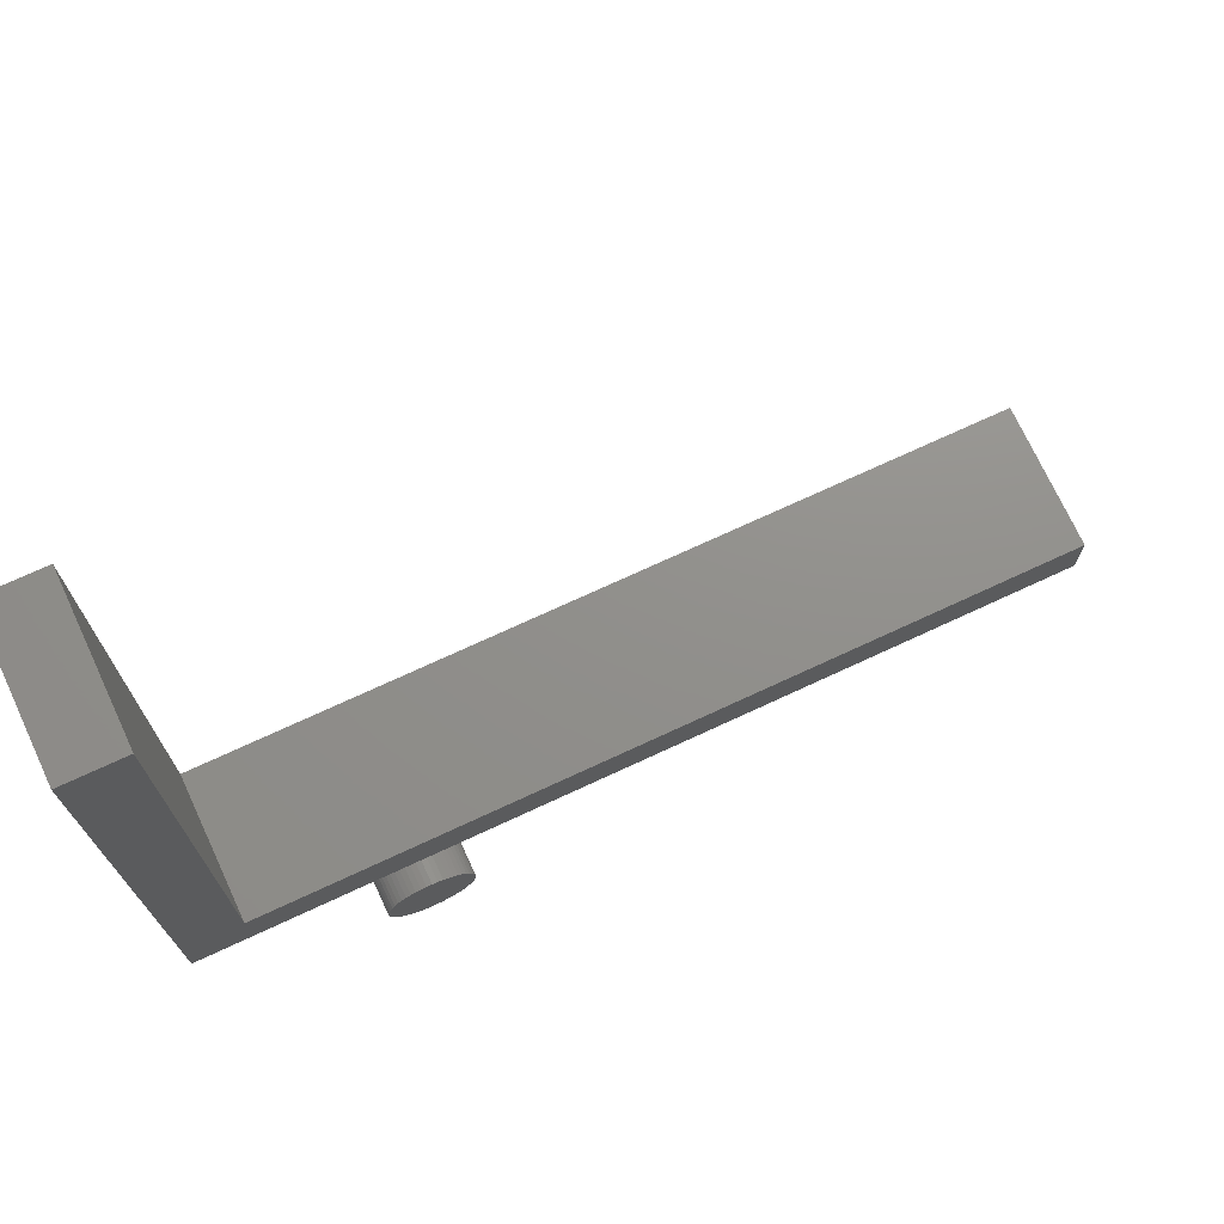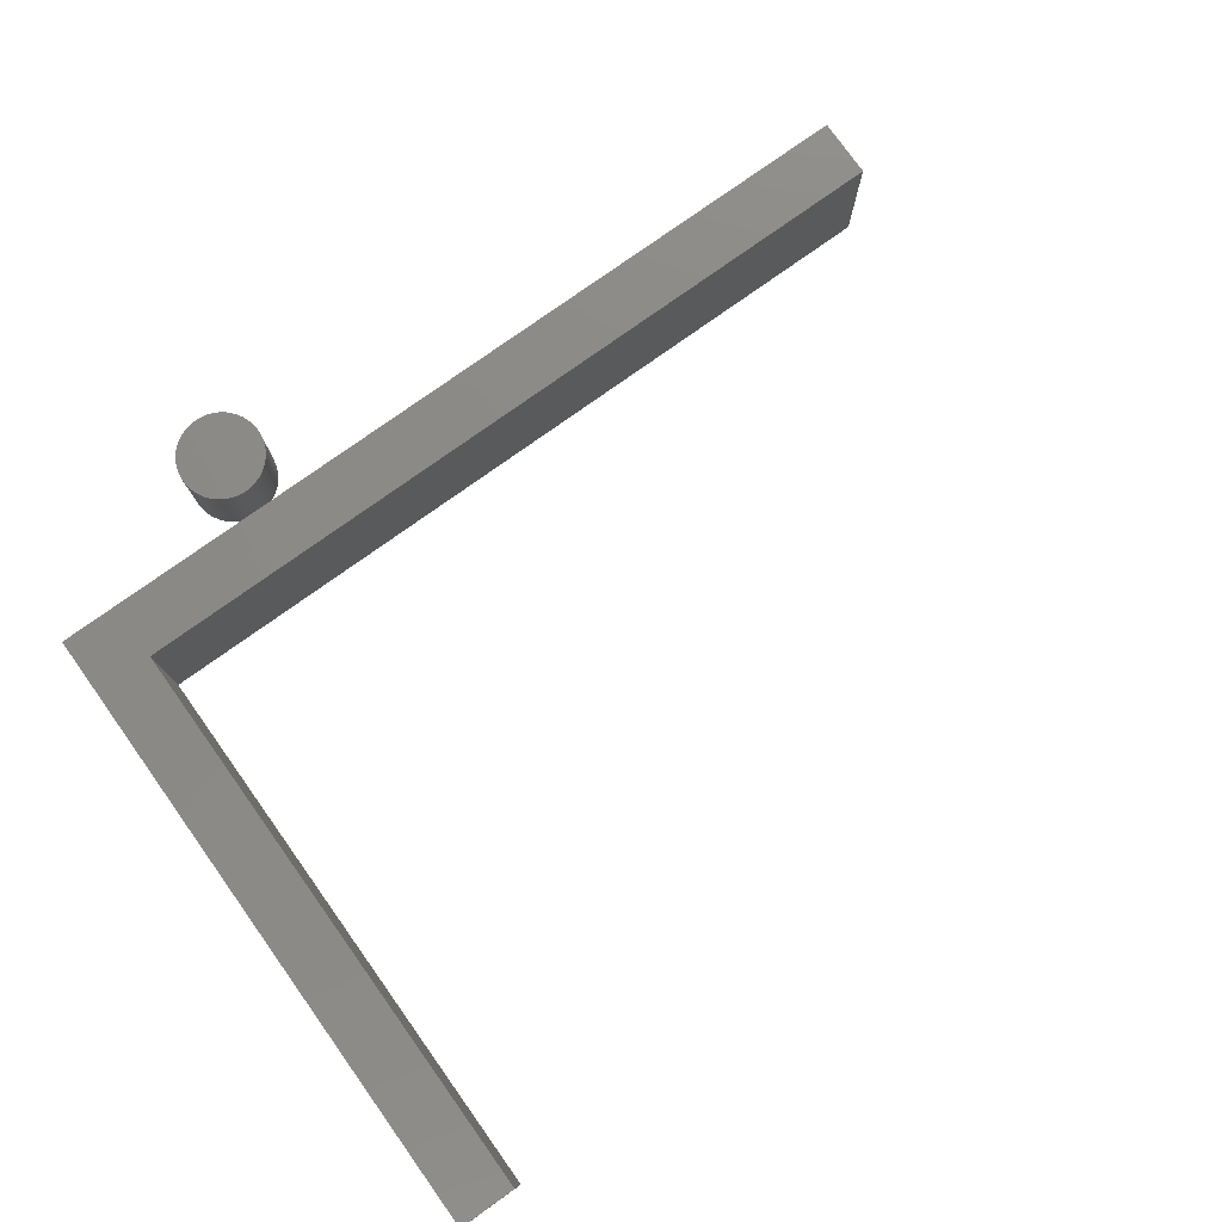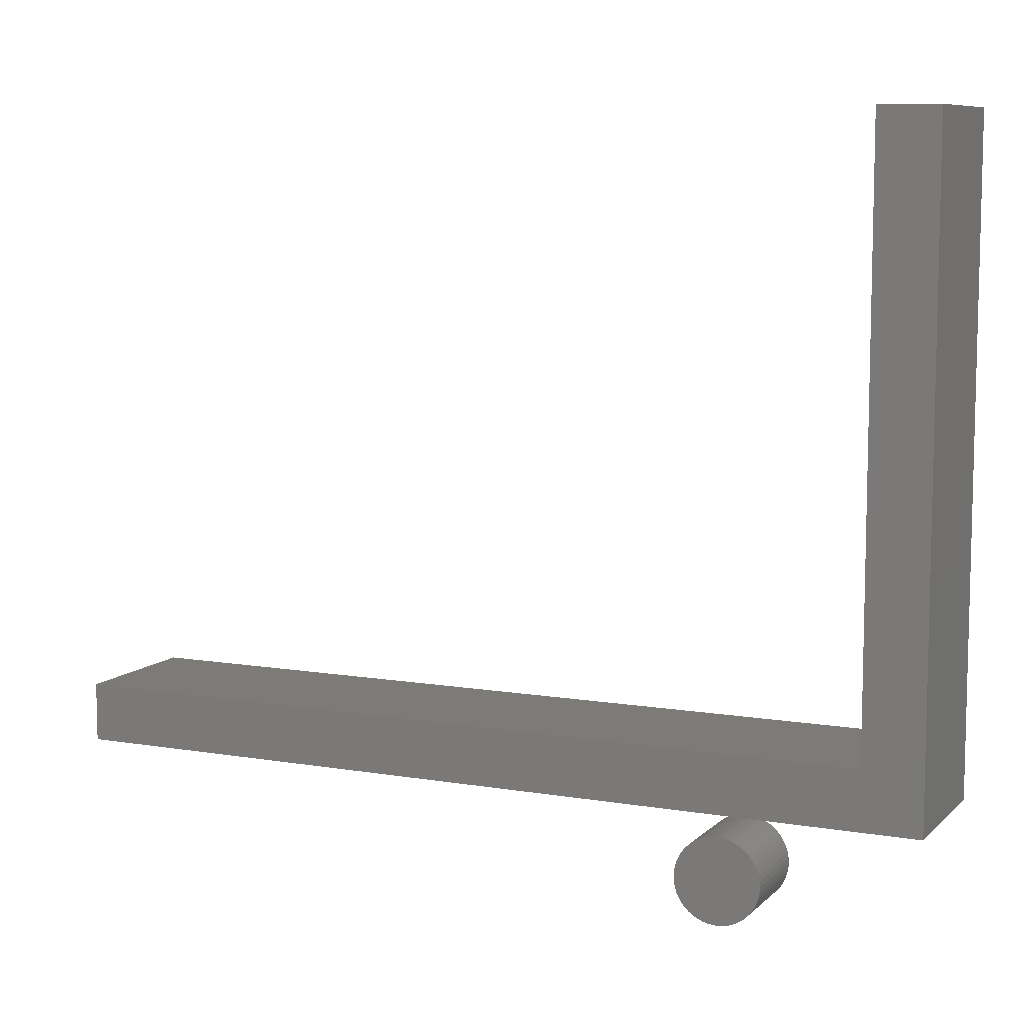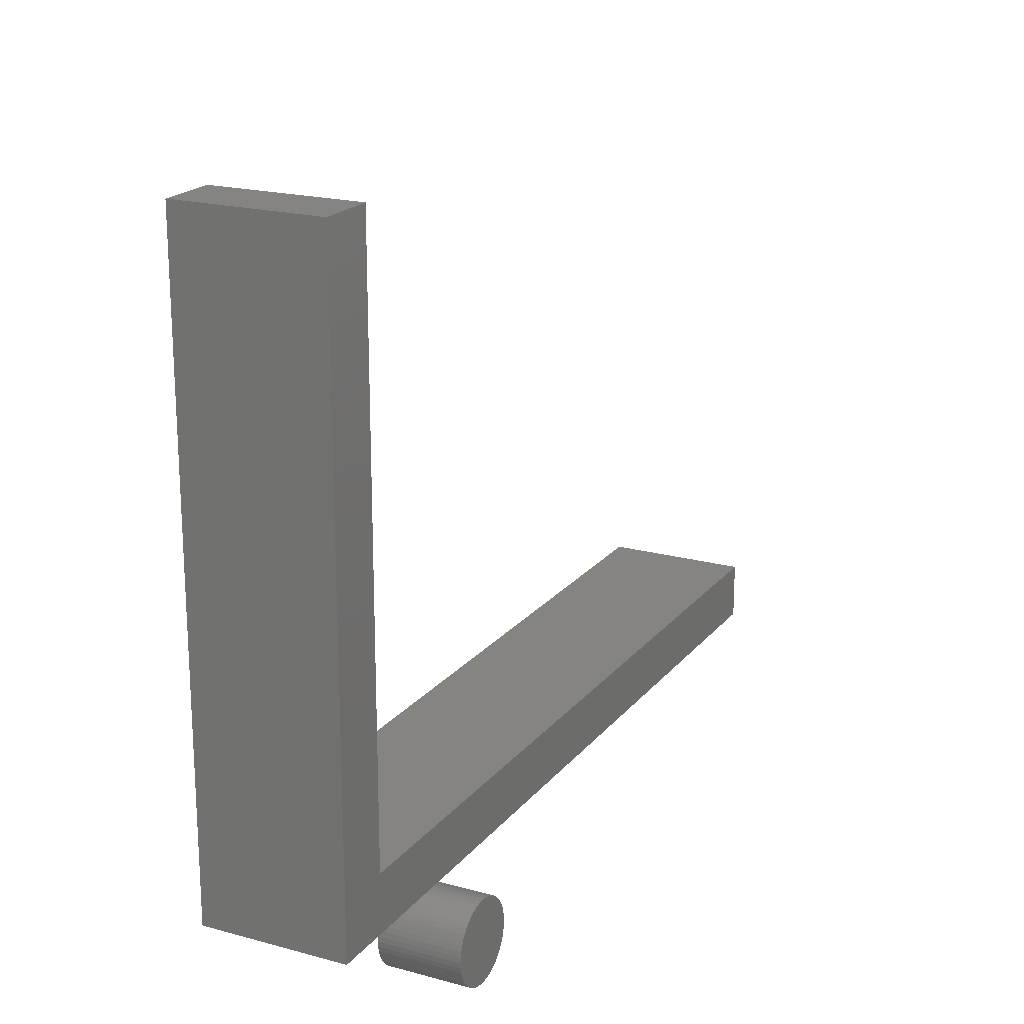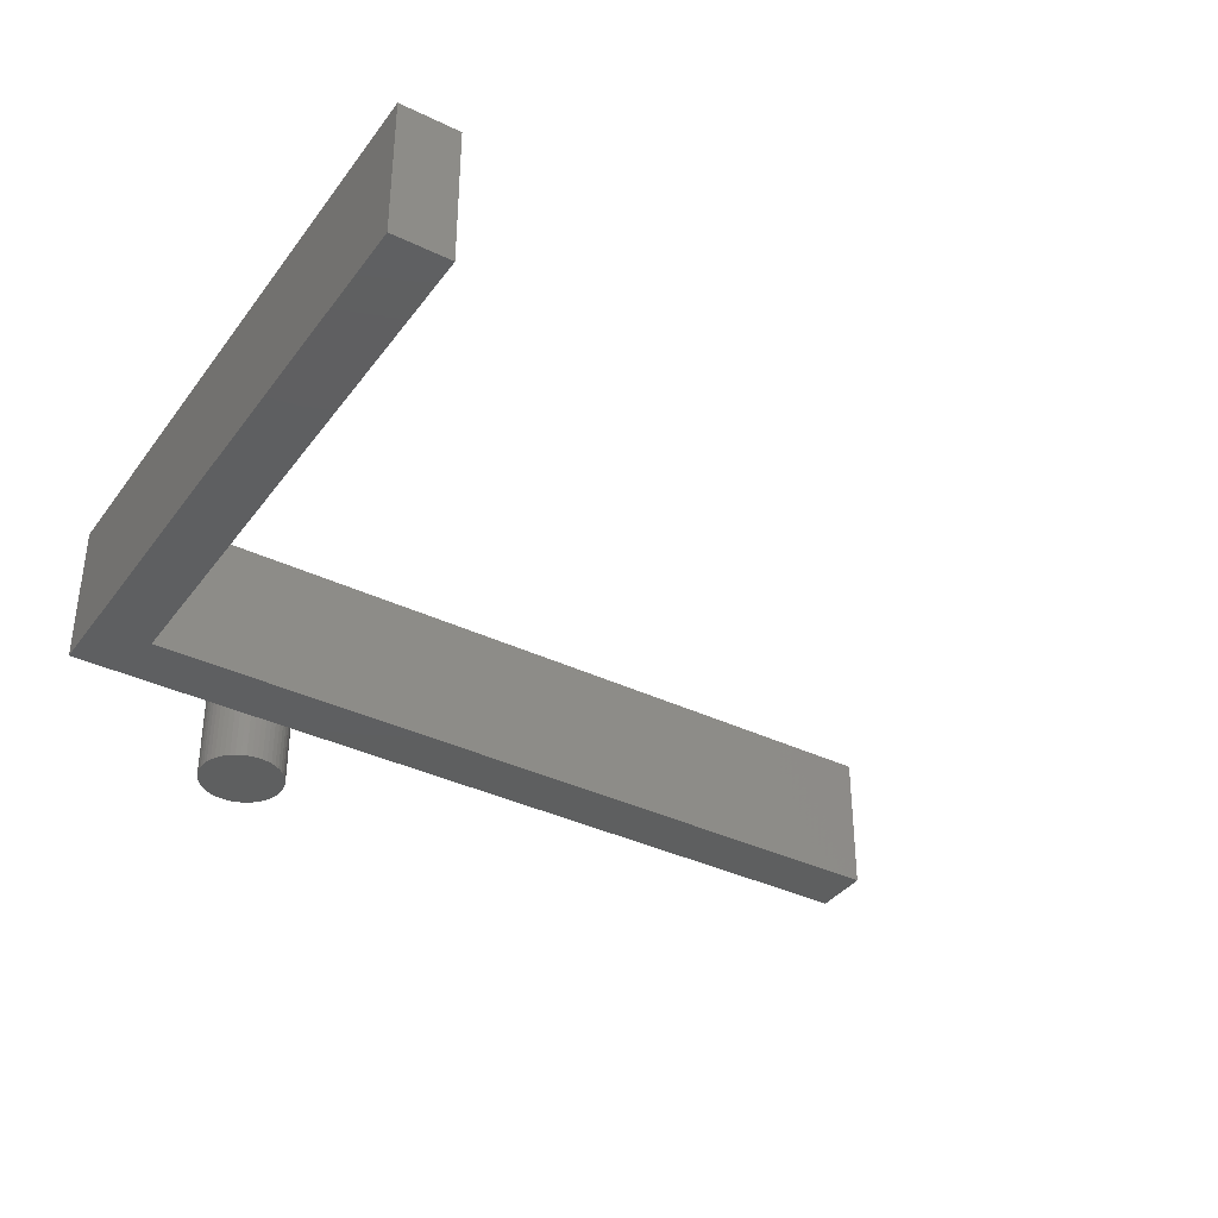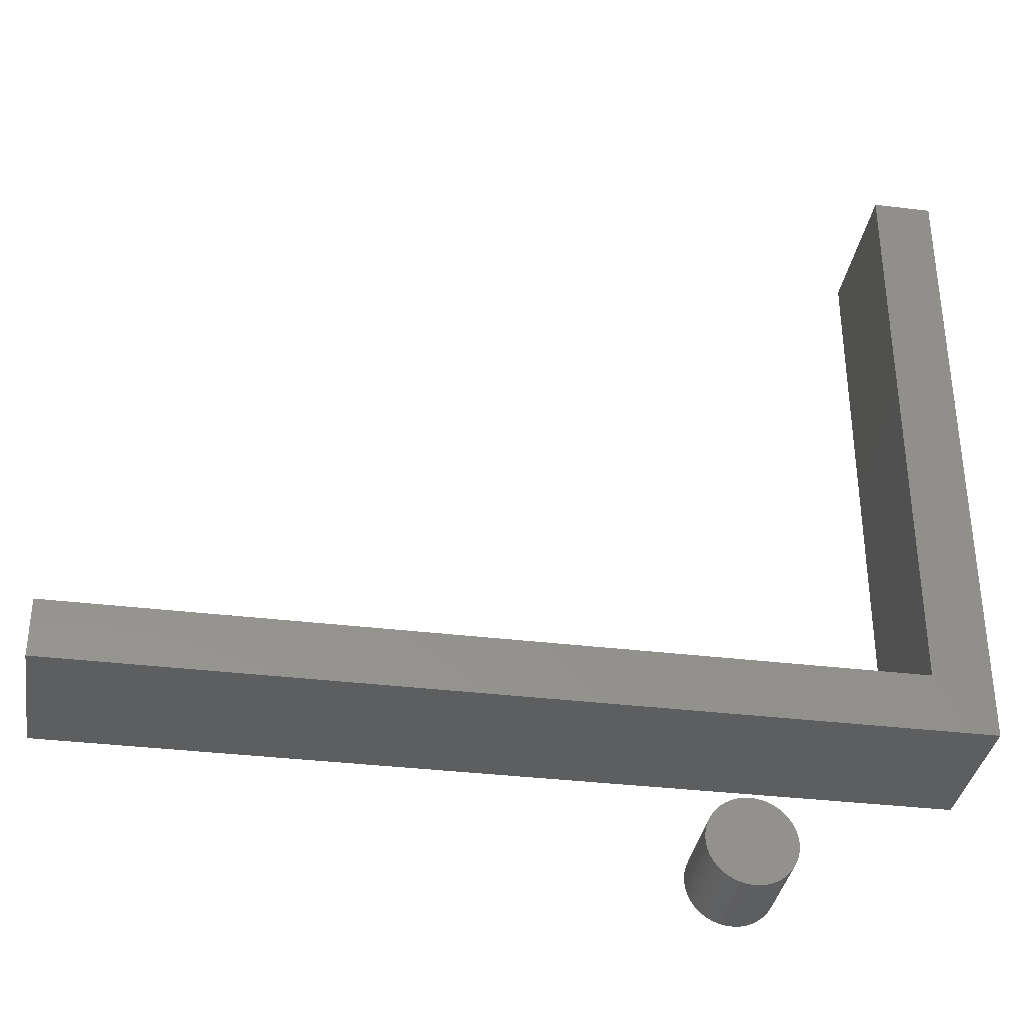
<metadata>
{"format":"stl","ext":"stl","renderer":"f3d","projection":"perspective","resolution":1024,"background":"white","views":[{"elev":72.6,"azim":-24.9,"up":"+Z"},{"elev":77.9,"azim":-35.5,"up":"+Y"},{"elev":8.5,"azim":-155.2,"up":"+Z"},{"elev":19.8,"azim":-63.1,"up":"+Z"},{"elev":-37.0,"azim":-31.9,"up":"+Y"},{"elev":-35.0,"azim":170.8,"up":"+Z"}]}
</metadata>
<code>
# stl→obj: 112 verts, 216 faces
v 0 0 0
v 0 10 44
v 0 10 0
v 0 0 44
v 4 10 4
v 60 0 4
v 60 10 4
v 4 0 4
v 60 10 0
v 60 0 0
v 4 10 44
v 4 0 44
v 17.98 -1 -5.624
v 18 5 -6
v 17.98 5 -5.624
v 18 -1 -6
v 17.91 -1 -5.254
v 17.91 5 -5.254
v 14.44 5 -3.053
v 14.81 -1 -3.006
v 14.81 5 -3.006
v 14.44 -1 -3.053
v 16.91 5 -3.688
v 17.19 -1 -3.946
v 17.19 5 -3.946
v 16.91 -1 -3.688
v 12.57 -1 -4.237
v 12.81 5 -3.946
v 12.57 5 -4.237
v 12.81 -1 -3.946
v 13.39 5 -3.467
v 13.72 -1 -3.286
v 13.72 5 -3.286
v 13.39 -1 -3.467
v 17.63 -1 -4.555
v 17.79 5 -4.896
v 17.63 5 -4.555
v 17.79 -1 -4.896
v 15.93 5 -3.147
v 16.28 -1 -3.286
v 16.28 5 -3.286
v 15.93 -1 -3.147
v 16.61 5 -3.467
v 16.61 -1 -3.467
v 12.09 -1 -5.254
v 12.21 5 -4.896
v 12.09 5 -5.254
v 12.21 -1 -4.896
v 15.56 5 -3.053
v 15.19 5 -3.006
v 14.07 5 -3.147
v 13.09 5 -3.688
v 17.43 5 -4.237
v 12.37 5 -4.555
v 12.02 5 -5.624
v 12 5 -6
v 17.98 5 -6.376
v 12.02 5 -6.376
v 17.91 5 -6.746
v 12.09 5 -6.746
v 17.79 5 -7.104
v 12.21 5 -7.104
v 17.63 5 -7.445
v 12.37 5 -7.445
v 17.43 5 -7.763
v 12.57 5 -7.763
v 17.19 5 -8.054
v 12.81 5 -8.054
v 16.91 5 -8.312
v 13.09 5 -8.312
v 16.61 5 -8.533
v 13.39 5 -8.533
v 16.28 5 -8.714
v 13.72 5 -8.714
v 15.93 5 -8.853
v 14.07 5 -8.853
v 15.56 5 -8.947
v 14.44 5 -8.947
v 15.19 5 -8.994
v 14.81 5 -8.994
v 12.37 -1 -4.555
v 14.07 -1 -3.147
v 17.91 -1 -6.746
v 17.79 -1 -7.104
v 15.56 -1 -8.947
v 15.93 -1 -8.853
v 17.43 -1 -4.237
v 15.56 -1 -3.053
v 15.19 -1 -3.006
v 12.02 -1 -5.624
v 12 -1 -6
v 12.02 -1 -6.376
v 13.09 -1 -3.688
v 16.61 -1 -8.533
v 16.91 -1 -8.312
v 12.57 -1 -7.763
v 12.37 -1 -7.445
v 12.81 -1 -8.054
v 13.09 -1 -8.312
v 12.09 -1 -6.746
v 15.19 -1 -8.994
v 17.98 -1 -6.376
v 12.21 -1 -7.104
v 17.63 -1 -7.445
v 17.43 -1 -7.763
v 17.19 -1 -8.054
v 13.39 -1 -8.533
v 13.72 -1 -8.714
v 16.28 -1 -8.714
v 14.07 -1 -8.853
v 14.44 -1 -8.947
v 14.81 -1 -8.994
f 1 2 3
f 2 1 4
f 5 6 7
f 6 5 8
f 6 9 7
f 9 6 10
f 7 9 5
f 5 2 11
f 5 3 2
f 3 5 9
f 1 9 10
f 9 1 3
f 4 8 12
f 1 8 4
f 10 8 1
f 8 10 6
f 2 12 11
f 12 2 4
f 12 5 11
f 5 12 8
f 13 14 15
f 14 13 16
f 17 15 18
f 15 17 13
f 19 20 21
f 20 19 22
f 23 24 25
f 24 23 26
f 27 28 29
f 28 27 30
f 31 32 33
f 32 31 34
f 35 36 37
f 36 35 38
f 39 40 41
f 40 39 42
f 43 26 23
f 26 43 44
f 45 46 47
f 46 45 48
f 49 21 50
f 49 19 21
f 39 19 49
f 39 51 19
f 41 51 39
f 41 33 51
f 43 33 41
f 43 31 33
f 23 31 43
f 23 52 31
f 25 52 23
f 25 28 52
f 53 28 25
f 53 29 28
f 37 29 53
f 37 54 29
f 36 54 37
f 36 46 54
f 18 46 36
f 18 47 46
f 15 47 18
f 15 55 47
f 14 55 15
f 14 56 55
f 57 56 14
f 57 58 56
f 59 58 57
f 59 60 58
f 61 60 59
f 61 62 60
f 63 62 61
f 63 64 62
f 65 64 63
f 65 66 64
f 67 66 65
f 67 68 66
f 69 68 67
f 69 70 68
f 71 70 69
f 71 72 70
f 73 72 71
f 73 74 72
f 75 74 73
f 75 76 74
f 77 76 75
f 77 78 76
f 79 78 77
f 78 79 80
f 81 29 54
f 29 81 27
f 51 22 19
f 22 51 82
f 83 61 59
f 61 83 84
f 85 75 86
f 75 85 77
f 24 53 25
f 53 24 87
f 87 37 53
f 37 87 35
f 50 88 49
f 88 50 89
f 49 42 39
f 42 49 88
f 90 47 55
f 47 90 45
f 91 55 56
f 55 91 90
f 92 56 58
f 56 92 91
f 52 34 31
f 34 52 93
f 94 69 95
f 69 94 71
f 96 64 66
f 64 96 97
f 98 70 99
f 70 98 68
f 100 58 60
f 58 100 92
f 101 77 85
f 77 101 79
f 38 18 36
f 18 38 17
f 21 89 50
f 89 21 20
f 41 44 43
f 44 41 40
f 48 54 46
f 54 48 81
f 22 89 20
f 22 88 89
f 82 88 22
f 82 42 88
f 32 42 82
f 32 40 42
f 34 40 32
f 34 44 40
f 93 44 34
f 93 26 44
f 30 26 93
f 30 24 26
f 27 24 30
f 27 87 24
f 81 87 27
f 81 35 87
f 48 35 81
f 48 38 35
f 45 38 48
f 45 17 38
f 90 17 45
f 90 13 17
f 91 13 90
f 91 16 13
f 92 16 91
f 92 102 16
f 100 102 92
f 100 83 102
f 103 83 100
f 103 84 83
f 97 84 103
f 97 104 84
f 96 104 97
f 96 105 104
f 98 105 96
f 98 106 105
f 99 106 98
f 99 95 106
f 107 95 99
f 107 94 95
f 108 94 107
f 108 109 94
f 110 109 108
f 110 86 109
f 111 86 110
f 111 85 86
f 112 85 111
f 85 112 101
f 28 93 52
f 93 28 30
f 33 82 51
f 82 33 32
f 104 65 63
f 65 104 105
f 84 63 61
f 63 84 104
f 102 59 57
f 59 102 83
f 16 57 14
f 57 16 102
f 110 78 111
f 78 110 76
f 99 72 107
f 72 99 70
f 98 66 68
f 66 98 96
f 103 60 62
f 60 103 100
f 97 62 64
f 62 97 103
f 86 73 109
f 73 86 75
f 109 71 94
f 71 109 73
f 95 67 106
f 67 95 69
f 105 67 65
f 67 105 106
f 111 80 112
f 80 111 78
f 112 79 101
f 79 112 80
f 107 74 108
f 74 107 72
f 108 76 110
f 76 108 74

</code>
